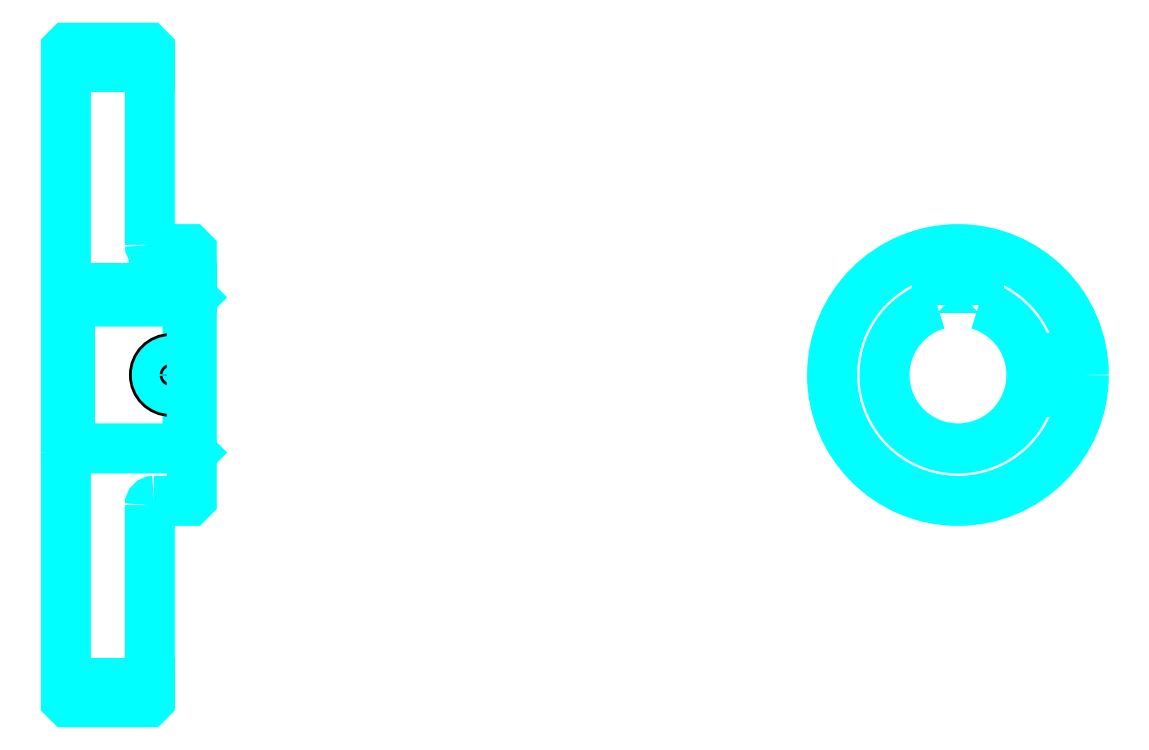
<metadata>
{"format":"dxf","ext":"dxf","renderer":"ezdxf+matplotlib","layout":"modelspace","background":"white","min_lineweight":24,"dpi":150}
</metadata>
<code>
0
SECTION
2
ENTITIES
0
LINE
8
0
10
158.5
20
233
30
0
11
178.5
21
233
31
0
0
LINE
8
0
10
158.5
20
85.96
30
0
11
178.5
21
85.96
31
0
0
LINE
8
0
10
187.5
20
142
30
0
11
188.5
21
141
31
0
0
LINE
8
0
10
187.5
20
177
30
0
11
188.5
21
178
31
0
0
LINE
8
0
10
159.5
20
177
30
0
11
159.5
21
142
31
0
0
POLYLINE
8
0
66
1
10
0
20
0
30
0
70
2
0
VERTEX
8
0
10
158.5
20
141
30
0
70
0
0
VERTEX
8
0
10
159.5
20
142
30
0
70
0
0
VERTEX
8
0
10
187.5
20
142
30
0
70
0
0
VERTEX
8
0
10
187.5
20
177
30
0
70
0
0
VERTEX
8
0
10
159.5
20
177
30
0
70
0
0
VERTEX
8
0
10
158.5
20
178
30
0
70
0
0
SEQEND
8
0
0
ARC
8
0
10
179.5
20
190.5
30
0
40
1
50
180
51
270
0
ARC
8
0
10
179.5
20
128.5
30
0
40
1
50
90
51
180
0
ARC
8
0
10
371.1
20
159.5
30
0
40
17.5
50
106.6
51
73.4
0
POLYLINE
8
0
66
1
10
0
20
0
30
0
70
2
0
VERTEX
8
0
10
376.1
20
176.2
30
0
70
0
0
VERTEX
8
0
10
376.1
20
180.3
30
0
70
0
0
VERTEX
8
0
10
366.1
20
180.3
30
0
70
0
0
VERTEX
8
0
10
366.1
20
176.2
30
0
70
0
0
SEQEND
8
0
0
LINE
8
0
10
158.5
20
180.3
30
0
11
188.5
21
180.3
31
0
0
POLYLINE
8
0
66
1
10
0
20
0
30
0
70
2
0
VERTEX
8
0
10
187.5
20
189.5
30
0
70
0
0
VERTEX
8
0
10
187.5
20
180.3
30
0
70
0
0
SEQEND
8
0
0
POLYLINE
8
0
66
1
10
0
20
0
30
0
70
2
0
VERTEX
8
0
10
179.5
20
189.5
30
0
70
0
0
VERTEX
8
0
10
179.5
20
180.3
30
0
70
0
0
SEQEND
8
0
0
POLYLINE
8
0
66
1
10
0
20
0
30
0
70
2
0
VERTEX
8
0
10
186.8
20
189.5
30
0
70
0
0
VERTEX
8
0
10
186.8
20
180.3
30
0
70
0
0
SEQEND
8
0
0
POLYLINE
8
0
66
1
10
0
20
0
30
0
70
2
0
VERTEX
8
0
10
180.2
20
189.5
30
0
70
0
0
VERTEX
8
0
10
180.2
20
180.3
30
0
70
0
0
SEQEND
8
0
0
POLYLINE
8
0
66
1
10
0
20
0
30
0
70
2
0
VERTEX
8
0
10
367.1
20
180.3
30
0
70
0
0
VERTEX
8
0
10
367.1
20
189.2
30
0
70
0
0
SEQEND
8
0
0
POLYLINE
8
0
66
1
10
0
20
0
30
0
70
2
0
VERTEX
8
0
10
375.1
20
180.3
30
0
70
0
0
VERTEX
8
0
10
375.1
20
189.2
30
0
70
0
0
SEQEND
8
0
0
POLYLINE
8
0
66
1
10
0
20
0
30
0
70
2
0
VERTEX
8
0
10
367.8
20
180.3
30
0
70
0
0
VERTEX
8
0
10
367.8
20
189.3
30
0
70
0
0
SEQEND
8
0
0
POLYLINE
8
0
66
1
10
0
20
0
30
0
70
2
0
VERTEX
8
0
10
374.4
20
180.3
30
0
70
0
0
VERTEX
8
0
10
374.4
20
189.3
30
0
70
0
0
SEQEND
8
0
0
CIRCLE
8
0
10
183.5
20
159.5
30
0
40
4
0
CIRCLE
8
0
10
183.5
20
159.5
30
0
40
3.325
0
POLYLINE
8
0
66
1
10
0
20
0
30
0
70
2
0
VERTEX
8
0
10
388.1
20
163.5
30
0
70
0
0
VERTEX
8
0
10
400.8
20
163.5
30
0
70
0
0
SEQEND
8
0
0
POLYLINE
8
0
66
1
10
0
20
0
30
0
70
2
0
VERTEX
8
0
10
388.1
20
155.5
30
0
70
0
0
VERTEX
8
0
10
400.8
20
155.5
30
0
70
0
0
SEQEND
8
0
0
POLYLINE
8
0
66
1
10
0
20
0
30
0
70
2
0
VERTEX
8
0
10
388.3
20
162.8
30
0
70
0
0
VERTEX
8
0
10
400.9
20
162.8
30
0
70
0
0
SEQEND
8
0
0
POLYLINE
8
0
66
1
10
0
20
0
30
0
70
2
0
VERTEX
8
0
10
388.3
20
156.1
30
0
70
0
0
VERTEX
8
0
10
400.9
20
156.1
30
0
70
0
0
SEQEND
8
0
0
POLYLINE
8
0
66
1
10
0
20
0
30
0
70
2
0
VERTEX
8
0
10
158.5
20
141
30
0
70
0
0
VERTEX
8
0
10
158.5
20
81.96
30
0
70
0
0
VERTEX
8
0
10
159
20
81.46
30
0
70
0
0
VERTEX
8
0
10
178
20
81.46
30
0
70
0
0
VERTEX
8
0
10
178.5
20
81.96
30
0
70
0
0
VERTEX
8
0
10
178.5
20
128.5
30
0
70
0
0
SEQEND
8
0
0
POLYLINE
8
0
66
1
10
0
20
0
30
0
70
2
0
VERTEX
8
0
10
179.5
20
129.5
30
0
70
0
0
VERTEX
8
0
10
188
20
129.5
30
0
70
0
0
VERTEX
8
0
10
188.5
20
130
30
0
70
0
0
VERTEX
8
0
10
188.5
20
189
30
0
70
0
0
VERTEX
8
0
10
188
20
189.5
30
0
70
0
0
VERTEX
8
0
10
179.5
20
189.5
30
0
70
0
0
SEQEND
8
0
0
POLYLINE
8
0
66
1
10
0
20
0
30
0
70
2
0
VERTEX
8
0
10
178.5
20
190.5
30
0
70
0
0
VERTEX
8
0
10
178.5
20
237
30
0
70
0
0
VERTEX
8
0
10
178
20
237.5
30
0
70
0
0
VERTEX
8
0
10
159
20
237.5
30
0
70
0
0
VERTEX
8
0
10
158.5
20
237
30
0
70
0
0
VERTEX
8
0
10
158.5
20
141
30
0
70
0
0
SEQEND
8
0
0
CIRCLE
8
0
10
371.1
20
159.5
30
0
40
30
0
ENDSEC
0
EOF

</code>
